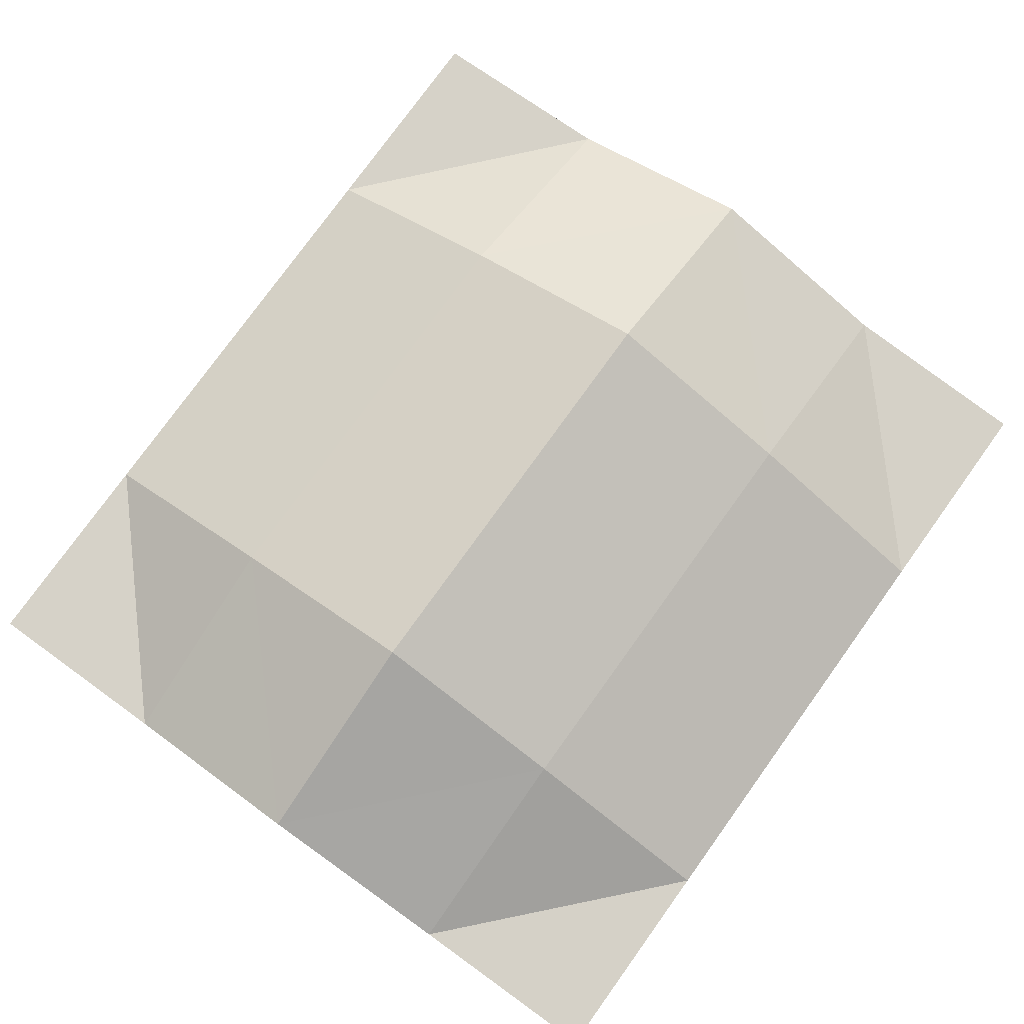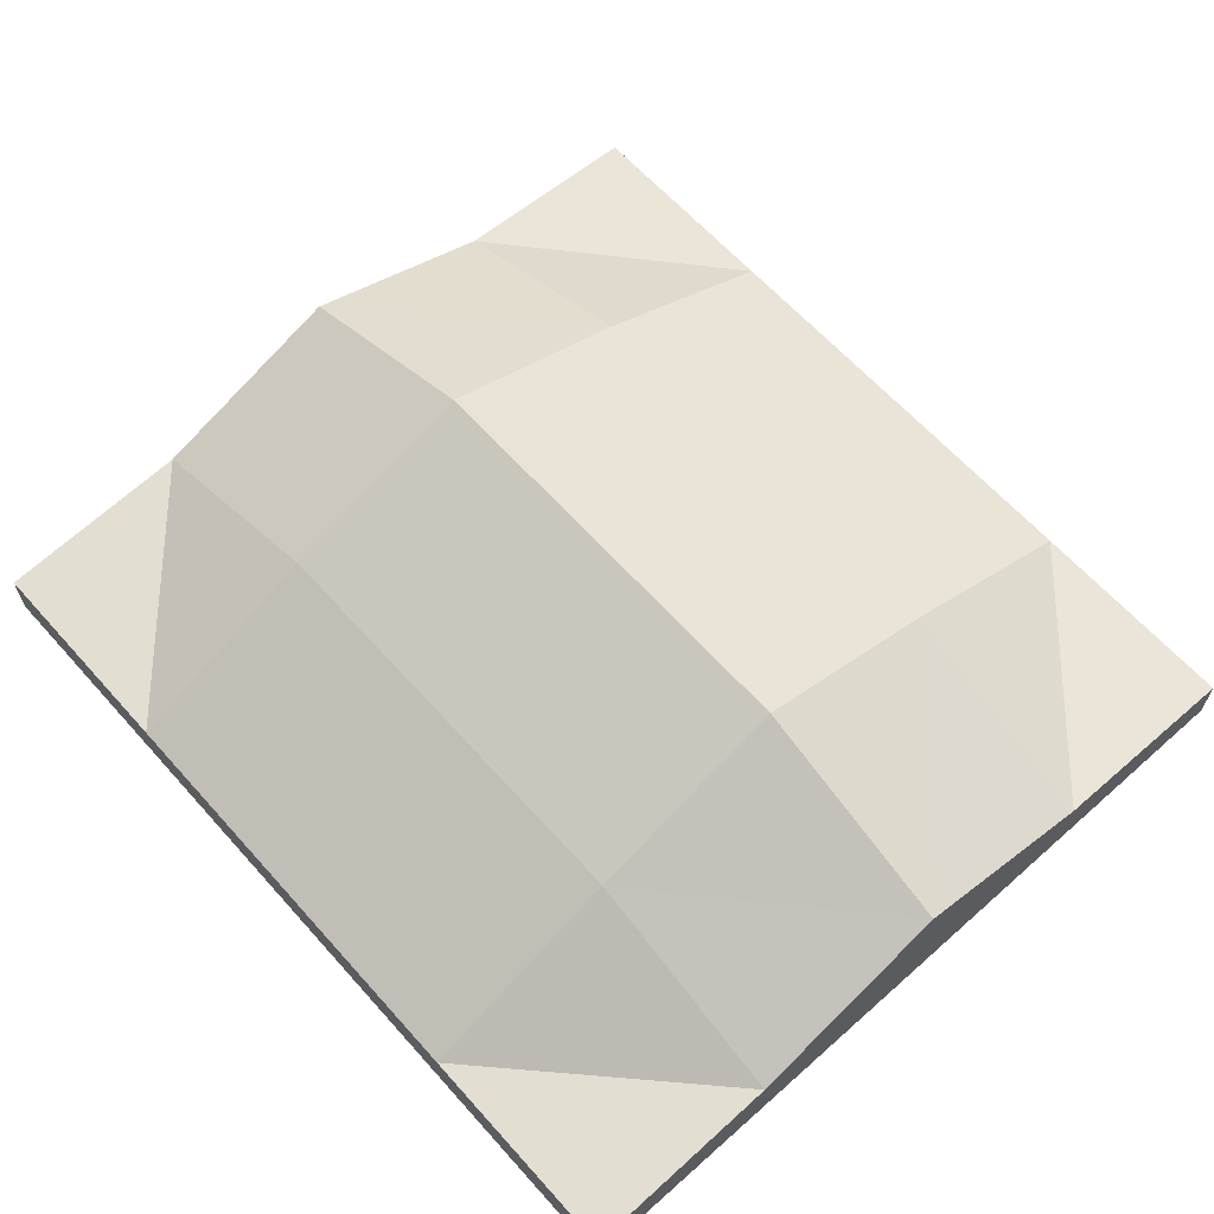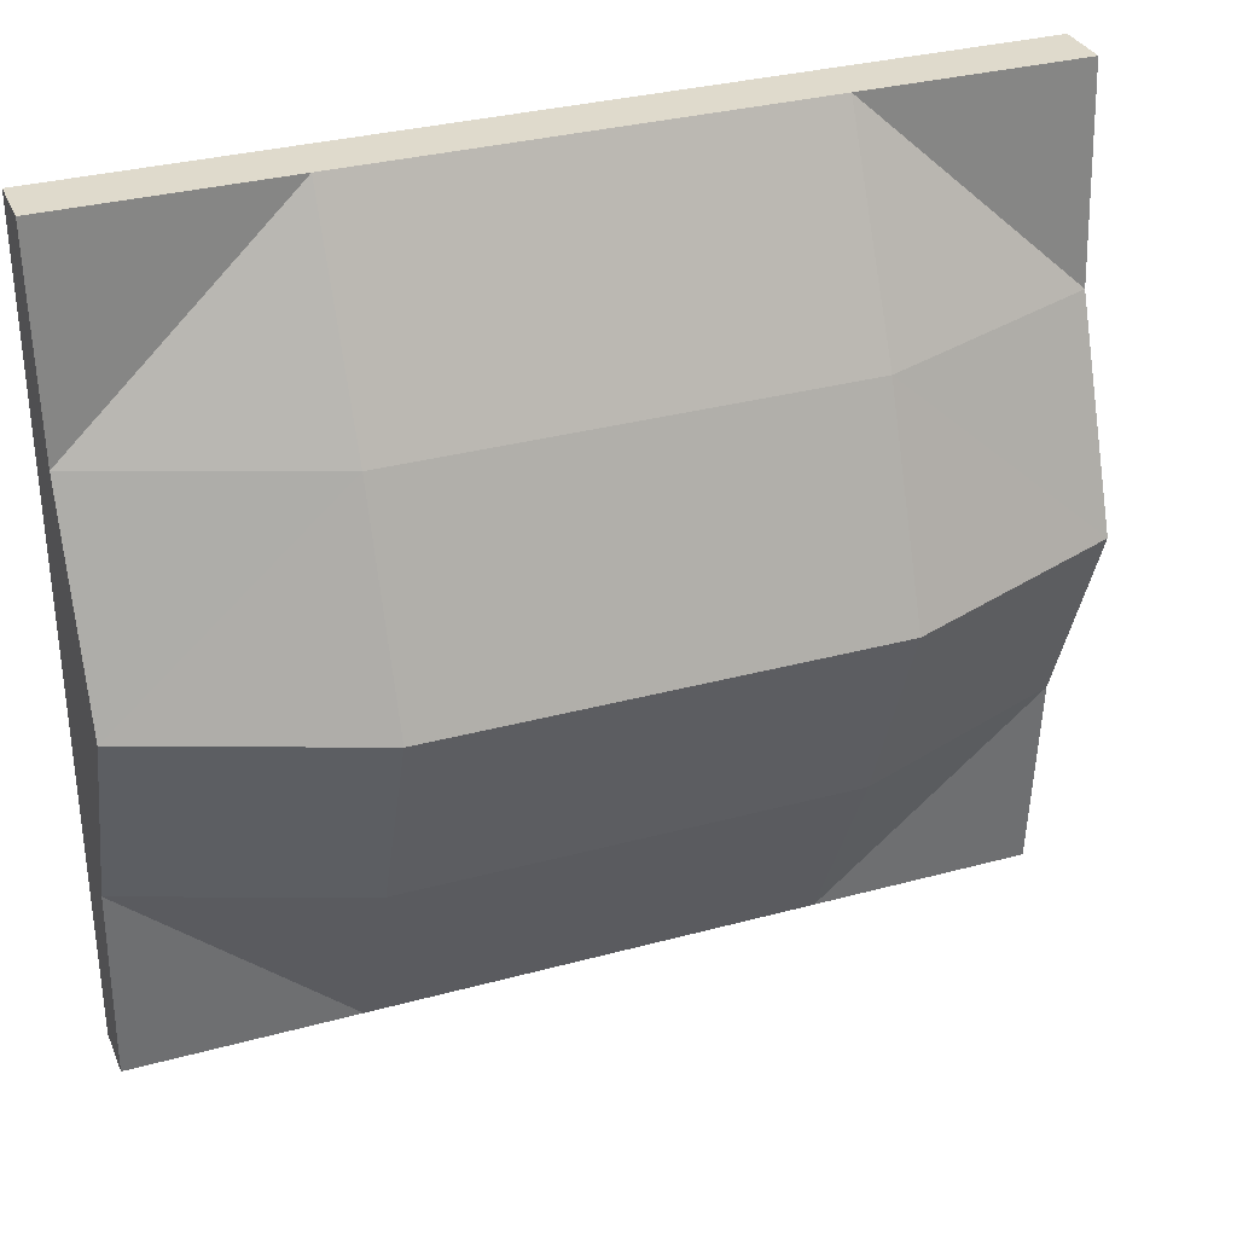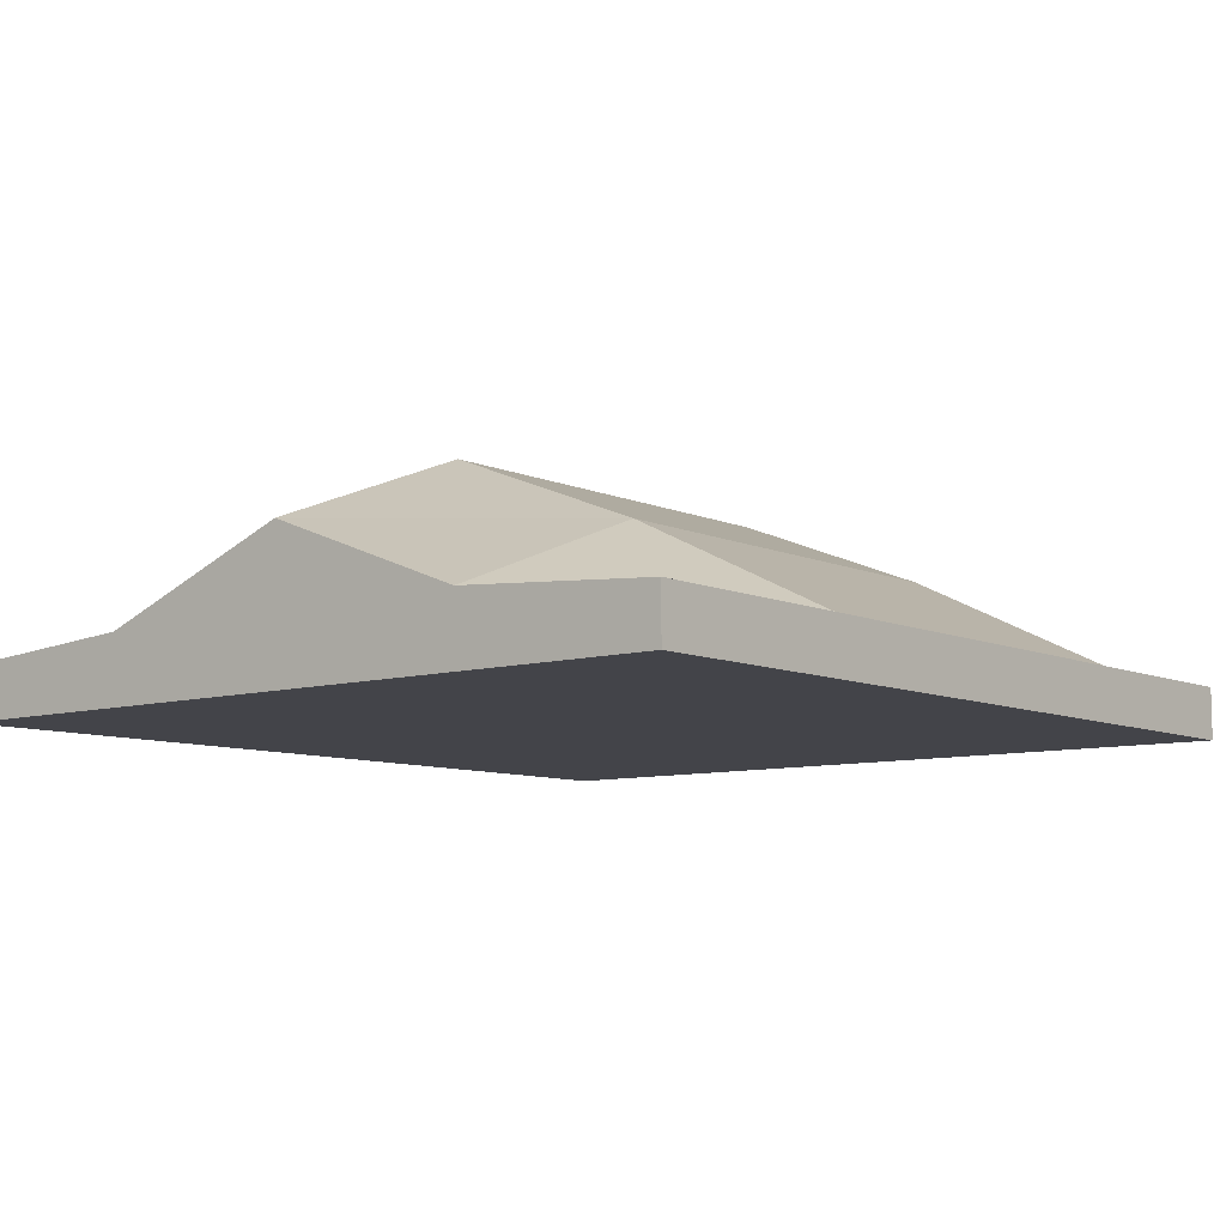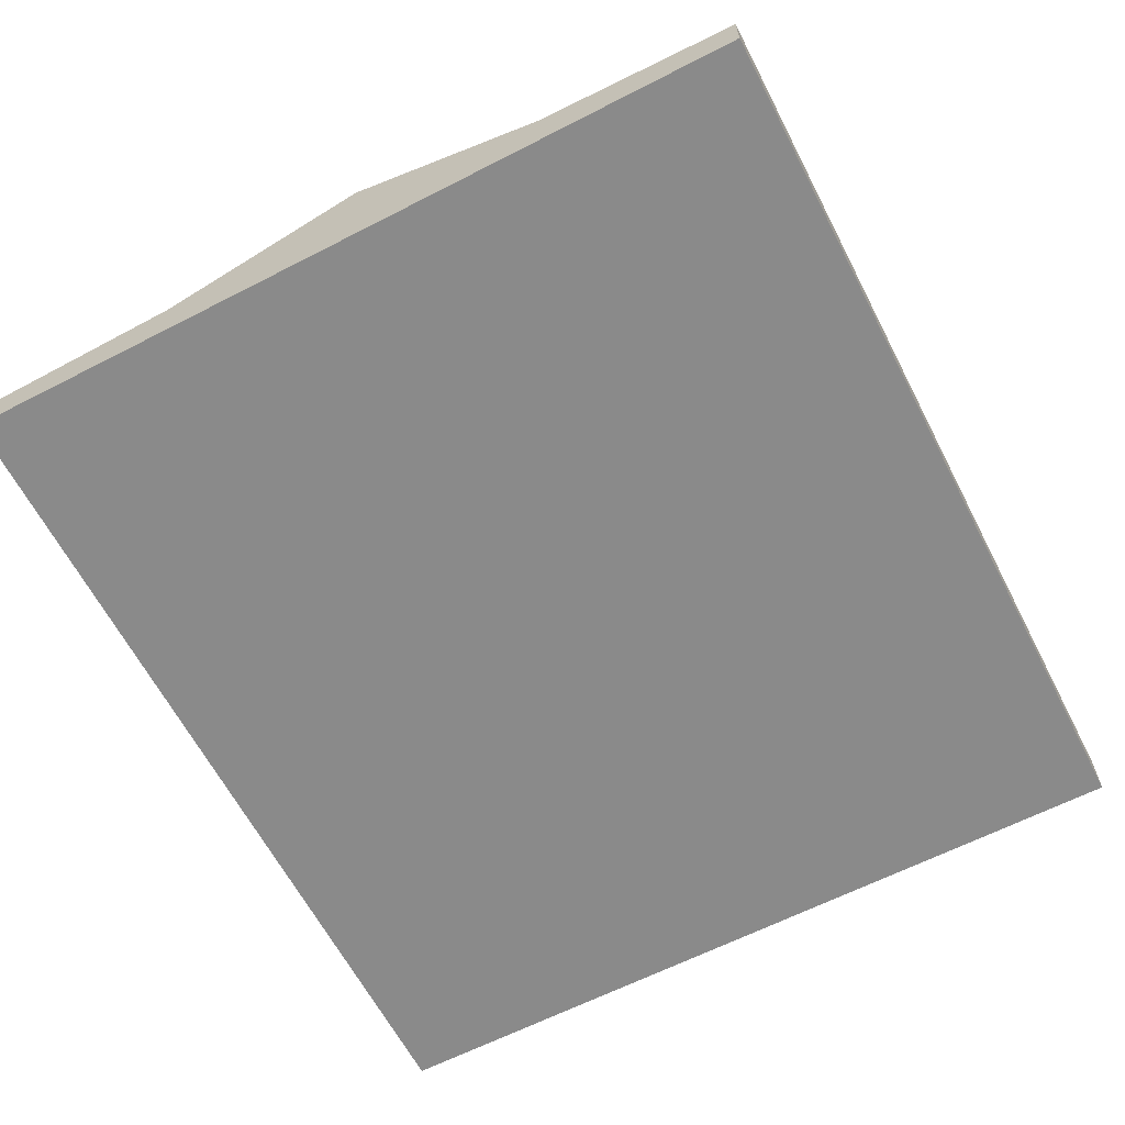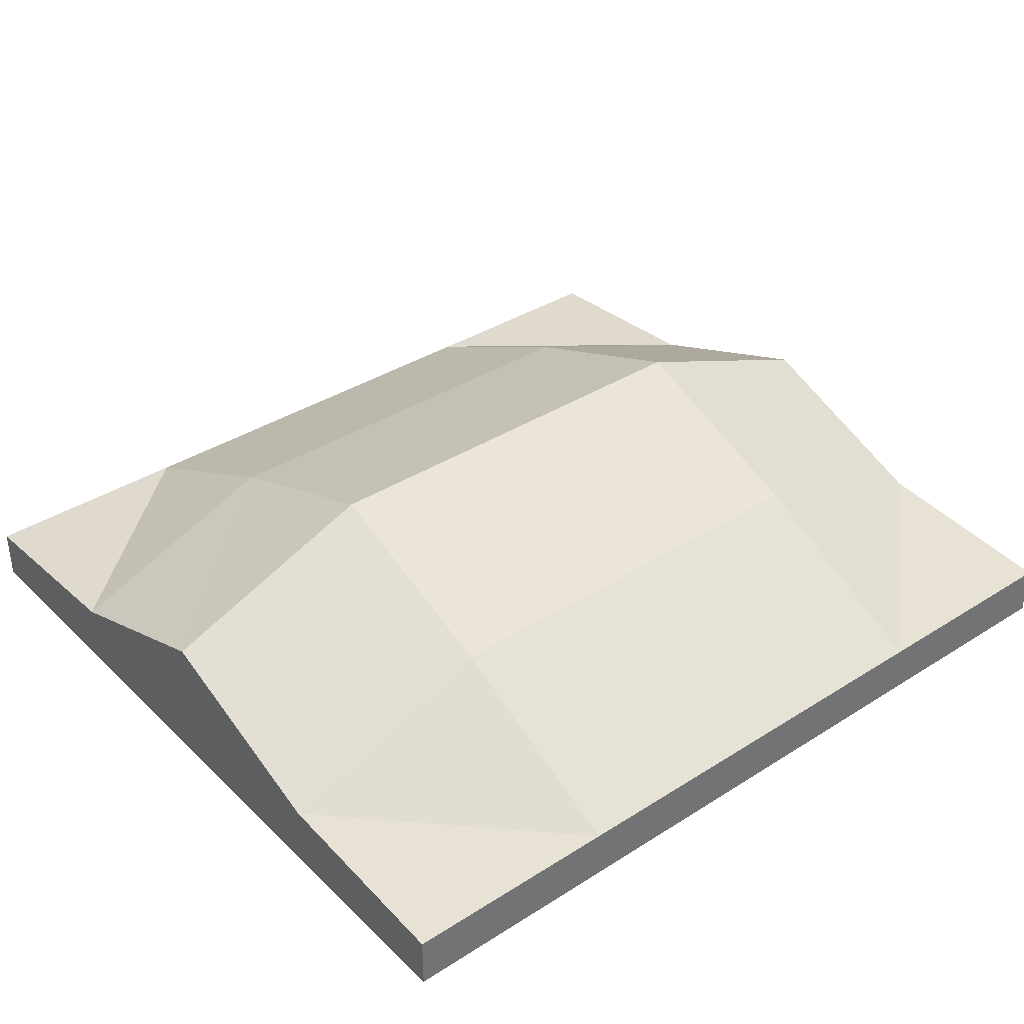
<metadata>
{"format":"obj","ext":"obj","renderer":"f3d","projection":"perspective","resolution":1024,"background":"white","views":[{"elev":78.1,"azim":-54.2,"up":"+Y"},{"elev":63.4,"azim":-131.8,"up":"+Y"},{"elev":32.4,"azim":159.2,"up":"+Z"},{"elev":-8.4,"azim":-50.7,"up":"+Y"},{"elev":-63.4,"azim":117.4,"up":"+Y"},{"elev":36.9,"azim":140.7,"up":"+Y"}]}
</metadata>
<code>
o 立方体.091
v 12.09 37.65 182.3
v 12.09 40.65 182.3
v 12.09 37.65 136.3
v 12.09 40.65 136.3
v 62.09 37.65 182.3
v 62.09 40.65 182.3
v 62.09 37.65 136.3
v 62.09 40.65 136.3
v 12.09 37.65 159.3
v 12.09 39.15 182.3
v 12.09 45.82 159.3
v 12.09 39.15 136.3
v 37.09 37.65 136.3
v 37.09 40.65 136.3
v 62.09 39.15 136.3
v 62.09 37.65 159.3
v 62.09 45.82 159.3
v 62.09 39.15 182.3
v 37.09 37.65 182.3
v 37.09 40.65 182.3
v 37.09 50.68 159.3
v 37.09 37.65 159.3
v 37.09 39.15 182.3
v 62.09 39.15 159.3
v 37.09 39.15 136.3
v 12.09 39.15 159.3
v 12.09 37.65 170.8
v 12.09 39.9 182.3
v 12.09 41.45 147.8
v 12.09 38.4 136.3
v 24.59 37.65 136.3
v 49.59 40.65 136.3
v 62.09 38.4 136.3
v 62.09 37.65 147.8
v 62.09 41.45 170.8
v 62.09 38.4 182.3
v 49.59 37.65 182.3
v 24.59 40.65 182.3
v 12.09 37.65 147.8
v 12.09 38.4 182.3
v 12.09 41.45 170.8
v 12.09 39.9 136.3
v 49.59 37.65 136.3
v 24.59 40.65 136.3
v 62.09 39.9 136.3
v 62.09 37.65 170.8
v 62.09 41.45 147.8
v 62.09 39.9 182.3
v 24.59 37.65 182.3
v 49.59 40.65 182.3
v 37.09 46.24 170.8
v 37.09 46.24 147.8
v 49.59 50.68 159.3
v 24.59 50.68 159.3
v 37.09 37.65 170.8
v 37.09 37.65 147.8
v 24.59 37.65 159.3
v 49.59 37.65 159.3
v 24.59 39.15 182.3
v 49.59 39.15 182.3
v 37.09 38.4 182.3
v 37.09 39.9 182.3
v 62.09 39.15 170.8
v 62.09 39.15 147.8
v 62.09 38.4 159.3
v 62.09 39.9 159.3
v 49.59 39.15 136.3
v 24.59 39.15 136.3
v 37.09 38.4 136.3
v 37.09 39.9 136.3
v 12.09 39.15 147.8
v 12.09 39.15 170.8
v 12.09 38.4 159.3
v 12.09 39.9 159.3
v 12.09 39.9 170.8
v 12.09 38.4 170.8
v 12.09 38.4 147.8
v 24.59 39.9 136.3
v 24.59 38.4 136.3
v 49.59 38.4 136.3
v 62.09 39.9 147.8
v 62.09 38.4 147.8
v 62.09 38.4 170.8
v 49.59 39.9 182.3
v 49.59 38.4 182.3
v 24.59 38.4 182.3
v 49.59 37.65 147.8
v 24.59 37.65 147.8
v 24.59 37.65 170.8
v 24.59 46.24 147.8
v 49.59 46.24 147.8
v 49.59 46.24 170.8
v 24.59 46.24 170.8
v 49.59 37.65 170.8
v 24.59 39.9 182.3
v 62.09 39.9 170.8
v 49.59 39.9 136.3
v 12.09 39.9 147.8
f 98 4 42
f 32 45 97
f 96 6 48
f 38 28 95
f 46 37 94
f 41 38 93
f 51 50 92
f 52 53 91
f 90 11 54
f 55 49 89
f 56 57 88
f 34 58 87
f 59 40 86
f 60 61 85
f 50 62 84
f 63 36 83
f 64 65 82
f 47 66 81
f 67 33 80
f 68 69 79
f 44 70 78
f 71 30 77
f 72 73 76
f 41 74 75
f 75 26 72
f 28 72 10
f 2 75 28
f 76 9 27
f 40 27 1
f 10 76 40
f 77 3 39
f 73 39 9
f 26 77 73
f 78 25 68
f 42 68 12
f 4 78 42
f 79 13 31
f 30 31 3
f 12 79 30
f 80 7 43
f 69 43 13
f 25 80 69
f 81 24 64
f 45 64 15
f 8 81 45
f 82 16 34
f 33 34 7
f 15 82 33
f 83 5 46
f 65 46 16
f 24 83 65
f 84 23 60
f 48 60 18
f 6 84 48
f 85 19 37
f 36 37 5
f 18 85 36
f 86 1 49
f 61 49 19
f 23 86 61
f 87 22 56
f 43 56 13
f 7 87 43
f 88 9 39
f 31 39 3
f 13 88 31
f 89 1 27
f 57 27 9
f 22 89 57
f 90 21 52
f 44 52 14
f 44 29 90
f 91 17 47
f 32 47 8
f 14 91 32
f 35 50 6
f 17 92 35
f 21 92 53
f 93 20 51
f 54 51 21
f 11 93 54
f 94 19 55
f 58 55 22
f 16 94 58
f 95 10 59
f 62 59 23
f 20 95 62
f 96 18 63
f 66 63 24
f 66 35 96
f 97 15 67
f 70 67 25
f 14 97 70
f 98 12 71
f 74 71 26
f 74 29 98
f 98 29 4
f 32 8 45
f 96 35 6
f 38 2 28
f 46 5 37
f 41 2 38
f 51 20 50
f 52 21 53
f 90 29 11
f 55 19 49
f 56 22 57
f 34 16 58
f 59 10 40
f 60 23 61
f 50 20 62
f 63 18 36
f 64 24 65
f 47 17 66
f 67 15 33
f 68 25 69
f 44 14 70
f 71 12 30
f 72 26 73
f 41 11 74
f 75 74 26
f 28 75 72
f 2 41 75
f 76 73 9
f 40 76 27
f 10 72 76
f 77 30 3
f 73 77 39
f 26 71 77
f 78 70 25
f 42 78 68
f 4 44 78
f 79 69 13
f 30 79 31
f 12 68 79
f 80 33 7
f 69 80 43
f 25 67 80
f 81 66 24
f 45 81 64
f 8 47 81
f 82 65 16
f 33 82 34
f 15 64 82
f 83 36 5
f 65 83 46
f 24 63 83
f 84 62 23
f 48 84 60
f 6 50 84
f 85 61 19
f 36 85 37
f 18 60 85
f 86 40 1
f 61 86 49
f 23 59 86
f 87 58 22
f 43 87 56
f 7 34 87
f 88 57 9
f 31 88 39
f 13 56 88
f 89 49 1
f 57 89 27
f 22 55 89
f 90 54 21
f 44 90 52
f 44 4 29
f 91 53 17
f 32 91 47
f 14 52 91
f 35 92 50
f 17 53 92
f 21 51 92
f 93 38 20
f 54 93 51
f 11 41 93
f 94 37 19
f 58 94 55
f 16 46 94
f 95 28 10
f 62 95 59
f 20 38 95
f 96 48 18
f 66 96 63
f 66 17 35
f 97 45 15
f 70 97 67
f 14 32 97
f 98 42 12
f 74 98 71
f 74 11 29

</code>
